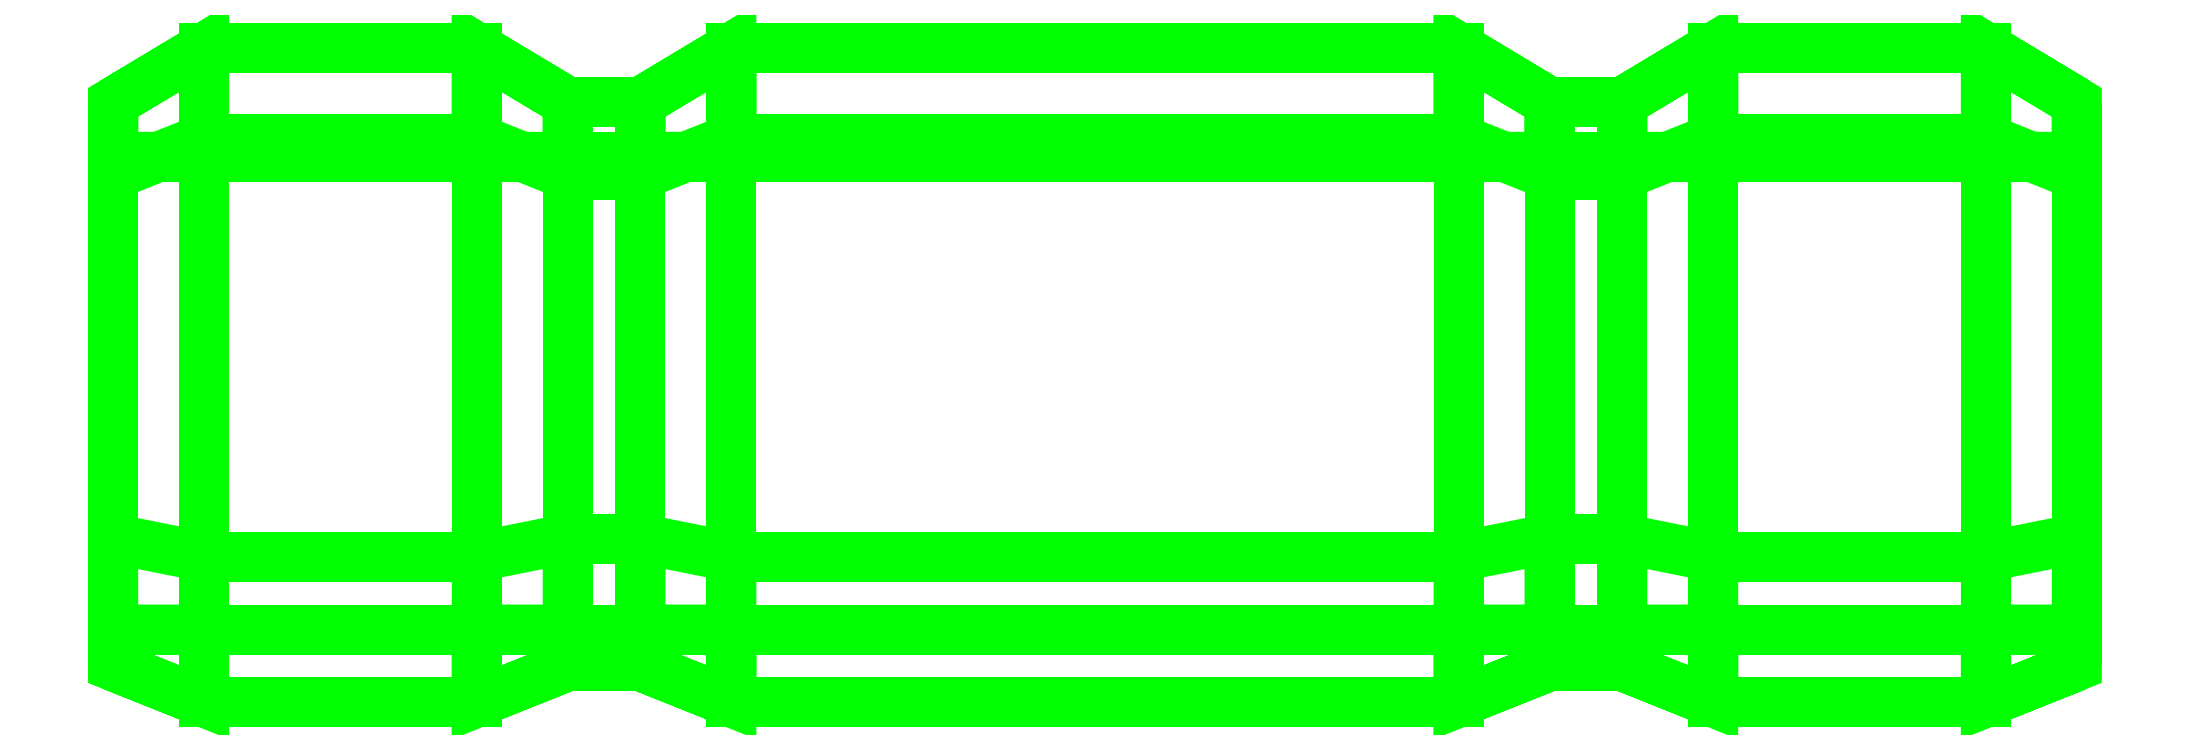
<metadata>
{"format":"dxf","ext":"dxf","renderer":"ezdxf+matplotlib","layout":"modelspace","background":"white","min_lineweight":24,"dpi":150}
</metadata>
<code>
0
SECTION
2
ENTITIES
0
3DFACE
8
TENT2
10
0.2
20
1.3
30
1.35
11
0.2
21
1.56
31
1.34
12
-0.2
22
1.56
32
1.34
13
-0.2
23
1.3
33
1.35
0
3DFACE
8
TENT2
10
0.2
20
1.56
30
1.34
11
0.2
21
1.62
31
1.3
12
-0.2
22
1.62
32
1.3
13
-0.2
23
1.56
33
1.34
0
3DFACE
8
TENT2
10
0.2
20
1.62
30
1.3
11
0.2
21
1.62
31
1.18
12
-0.2
22
1.62
32
1.18
13
-0.2
23
1.62
33
1.3
0
3DFACE
8
TENT2
10
0.2
20
1.62
30
1.18
11
0.2
21
1.57
31
1.12
12
-0.2
22
1.57
32
1.12
13
-0.2
23
1.62
33
1.18
0
3DFACE
8
TENT2
10
0.2
20
1.26
30
1.31
11
0.2
21
1.3
31
1.35
12
-0.2
22
1.3
32
1.35
13
-0.2
23
1.26
33
1.31
0
3DFACE
8
TENT2
10
0.2
20
1.26
30
1.17
11
0.2
21
1.26
31
1.31
12
-0.2
22
1.26
32
1.31
13
-0.2
23
1.26
33
1.17
0
3DFACE
8
TENT2
10
0.2
20
1.34
30
1.13
11
0.2
21
1.26
31
1.17
12
-0.2
22
1.26
32
1.17
13
-0.2
23
1.34
33
1.13
0
3DFACE
8
TENT2
10
-0.2
20
1.34
30
1.13
11
-0.2
21
1.26
31
1.17
12
-0.25
22
1.28
32
1.18
13
-0.25
23
1.35
33
1.14
0
3DFACE
8
TENT2
10
-0.2
20
1.62
30
1.18
11
-0.2
21
1.57
31
1.12
12
-0.25
22
1.55
32
1.13
13
-0.25
23
1.59
33
1.18
0
3DFACE
8
TENT2
10
-0.2
20
1.62
30
1.3
11
-0.2
21
1.62
31
1.18
12
-0.25
22
1.59
32
1.18
13
-0.25
23
1.59
33
1.3
0
3DFACE
8
TENT2
10
-0.2
20
1.56
30
1.34
11
-0.2
21
1.62
31
1.3
12
-0.25
22
1.59
32
1.3
13
-0.25
23
1.56
33
1.32
0
3DFACE
8
TENT2
10
-0.2
20
1.26
30
1.17
11
-0.2
21
1.26
31
1.31
12
-0.25
22
1.28
32
1.31
13
-0.25
23
1.28
33
1.18
0
3DFACE
8
TENT2
10
-0.2
20
1.26
30
1.31
11
-0.2
21
1.3
31
1.35
12
-0.25
22
1.3
32
1.33
13
-0.25
23
1.28
33
1.31
0
3DFACE
8
TENT2
10
-0.2
20
1.3
30
1.35
11
-0.2
21
1.56
31
1.34
12
-0.25
22
1.56
32
1.32
13
-0.25
23
1.3
33
1.33
0
3DFACE
8
TENT2
10
0.25
20
1.59
30
1.18
11
0.25
21
1.55
31
1.13
12
0.2
22
1.57
32
1.12
13
0.2
23
1.62
33
1.18
0
3DFACE
8
TENT2
10
0.25
20
1.59
30
1.3
11
0.25
21
1.59
31
1.18
12
0.2
22
1.62
32
1.18
13
0.2
23
1.62
33
1.3
0
3DFACE
8
TENT2
10
0.25
20
1.56
30
1.32
11
0.25
21
1.59
31
1.3
12
0.2
22
1.62
32
1.3
13
0.2
23
1.56
33
1.34
0
3DFACE
8
TENT2
10
0.25
20
1.28
30
1.18
11
0.25
21
1.28
31
1.31
12
0.2
22
1.26
32
1.31
13
0.2
23
1.26
33
1.17
0
3DFACE
8
TENT2
10
0.25
20
1.35
30
1.14
11
0.25
21
1.28
31
1.18
12
0.2
22
1.26
32
1.17
13
0.2
23
1.34
33
1.13
0
3DFACE
8
TENT2
10
0.25
20
1.28
30
1.31
11
0.25
21
1.3
31
1.33
12
0.2
22
1.3
32
1.35
13
0.2
23
1.26
33
1.31
0
3DFACE
8
TENT2
10
0.25
20
1.3
30
1.33
11
0.25
21
1.56
31
1.32
12
0.2
22
1.56
32
1.34
13
0.2
23
1.3
33
1.35
0
3DFACE
8
TENT2
10
0.49
20
1.26
30
1.17
11
0.49
21
1.26
31
1.31
12
0.34
22
1.26
32
1.31
13
0.34
23
1.26
33
1.17
0
3DFACE
8
TENT2
10
0.49
20
1.34
30
1.13
11
0.49
21
1.26
31
1.17
12
0.34
22
1.26
32
1.17
13
0.34
23
1.34
33
1.13
0
3DFACE
8
TENT2
10
0.49
20
1.26
30
1.31
11
0.49
21
1.3
31
1.35
12
0.34
22
1.3
32
1.35
13
0.34
23
1.26
33
1.31
0
3DFACE
8
TENT2
10
0.49
20
1.3
30
1.35
11
0.49
21
1.56
31
1.34
12
0.34
22
1.56
32
1.34
13
0.34
23
1.3
33
1.35
0
3DFACE
8
TENT2
10
0.49
20
1.56
30
1.34
11
0.49
21
1.62
31
1.3
12
0.34
22
1.62
32
1.3
13
0.34
23
1.56
33
1.34
0
3DFACE
8
TENT2
10
0.49
20
1.62
30
1.18
11
0.49
21
1.57
31
1.12
12
0.34
22
1.57
32
1.12
13
0.34
23
1.62
33
1.18
0
3DFACE
8
TENT2
10
0.49
20
1.62
30
1.3
11
0.49
21
1.62
31
1.18
12
0.34
22
1.62
32
1.18
13
0.34
23
1.62
33
1.3
0
3DFACE
8
TENT2
10
-0.34
20
1.62
30
1.3
11
-0.34
21
1.62
31
1.18
12
-0.49
22
1.62
32
1.18
13
-0.49
23
1.62
33
1.3
0
3DFACE
8
TENT2
10
-0.34
20
1.62
30
1.18
11
-0.34
21
1.57
31
1.12
12
-0.49
22
1.57
32
1.12
13
-0.49
23
1.62
33
1.18
0
3DFACE
8
TENT2
10
-0.34
20
1.56
30
1.34
11
-0.34
21
1.62
31
1.3
12
-0.49
22
1.62
32
1.3
13
-0.49
23
1.56
33
1.34
0
3DFACE
8
TENT2
10
-0.34
20
1.26
30
1.17
11
-0.34
21
1.26
31
1.31
12
-0.49
22
1.26
32
1.31
13
-0.49
23
1.26
33
1.17
0
3DFACE
8
TENT2
10
-0.34
20
1.3
30
1.35
11
-0.34
21
1.56
31
1.34
12
-0.49
22
1.56
32
1.34
13
-0.49
23
1.3
33
1.35
0
3DFACE
8
TENT2
10
-0.34
20
1.26
30
1.31
11
-0.34
21
1.3
31
1.35
12
-0.49
22
1.3
32
1.35
13
-0.49
23
1.26
33
1.31
0
3DFACE
8
TENT2
10
-0.34
20
1.34
30
1.13
11
-0.34
21
1.26
31
1.17
12
-0.49
22
1.26
32
1.17
13
-0.49
23
1.34
33
1.13
0
3DFACE
8
TENT2
10
0.34
20
1.26
30
1.17
11
0.34
21
1.26
31
1.31
12
0.29
22
1.28
32
1.31
13
0.29
23
1.28
33
1.18
0
3DFACE
8
TENT2
10
0.34
20
1.56
30
1.34
11
0.34
21
1.62
31
1.3
12
0.29
22
1.59
32
1.3
13
0.29
23
1.56
33
1.32
0
3DFACE
8
TENT2
10
0.34
20
1.34
30
1.13
11
0.34
21
1.26
31
1.17
12
0.29
22
1.28
32
1.18
13
0.29
23
1.35
33
1.14
0
3DFACE
8
TENT2
10
0.34
20
1.62
30
1.18
11
0.34
21
1.57
31
1.12
12
0.29
22
1.55
32
1.13
13
0.29
23
1.59
33
1.18
0
3DFACE
8
TENT2
10
0.34
20
1.62
30
1.3
11
0.34
21
1.62
31
1.18
12
0.29
22
1.59
32
1.18
13
0.29
23
1.59
33
1.3
0
3DFACE
8
TENT2
10
0.34
20
1.26
30
1.31
11
0.34
21
1.3
31
1.35
12
0.29
22
1.3
32
1.33
13
0.29
23
1.28
33
1.31
0
3DFACE
8
TENT2
10
0.34
20
1.3
30
1.35
11
0.34
21
1.56
31
1.34
12
0.29
22
1.56
32
1.32
13
0.29
23
1.3
33
1.33
0
3DFACE
8
TENT2
10
-0.29
20
1.56
30
1.32
11
-0.29
21
1.59
31
1.3
12
-0.34
22
1.62
32
1.3
13
-0.34
23
1.56
33
1.34
0
3DFACE
8
TENT2
10
-0.29
20
1.28
30
1.18
11
-0.29
21
1.28
31
1.31
12
-0.34
22
1.26
32
1.31
13
-0.34
23
1.26
33
1.17
0
3DFACE
8
TENT2
10
-0.29
20
1.59
30
1.18
11
-0.29
21
1.55
31
1.13
12
-0.34
22
1.57
32
1.12
13
-0.34
23
1.62
33
1.18
0
3DFACE
8
TENT2
10
-0.29
20
1.59
30
1.3
11
-0.29
21
1.59
31
1.18
12
-0.34
22
1.62
32
1.18
13
-0.34
23
1.62
33
1.3
0
3DFACE
8
TENT2
10
-0.29
20
1.35
30
1.14
11
-0.29
21
1.28
31
1.18
12
-0.34
22
1.26
32
1.17
13
-0.34
23
1.34
33
1.13
0
3DFACE
8
TENT2
10
-0.29
20
1.3
30
1.33
11
-0.29
21
1.56
31
1.32
12
-0.34
22
1.56
32
1.34
13
-0.34
23
1.3
33
1.35
0
3DFACE
8
TENT2
10
-0.29
20
1.28
30
1.31
11
-0.29
21
1.3
31
1.33
12
-0.34
22
1.3
32
1.35
13
-0.34
23
1.26
33
1.31
0
3DFACE
8
TENT2
10
0.29
20
1.59
30
1.18
11
0.29
21
1.55
31
1.13
12
0.25
22
1.55
32
1.13
13
0.25
23
1.59
33
1.18
0
3DFACE
8
TENT2
10
0.29
20
1.59
30
1.3
11
0.29
21
1.59
31
1.18
12
0.25
22
1.59
32
1.18
13
0.25
23
1.59
33
1.3
0
3DFACE
8
TENT2
10
0.29
20
1.56
30
1.32
11
0.29
21
1.59
31
1.3
12
0.25
22
1.59
32
1.3
13
0.25
23
1.56
33
1.32
0
3DFACE
8
TENT2
10
0.29
20
1.3
30
1.33
11
0.29
21
1.56
31
1.32
12
0.25
22
1.56
32
1.32
13
0.25
23
1.3
33
1.33
0
3DFACE
8
TENT2
10
0.29
20
1.28
30
1.31
11
0.29
21
1.3
31
1.33
12
0.25
22
1.3
32
1.33
13
0.25
23
1.28
33
1.31
0
3DFACE
8
TENT2
10
0.29
20
1.28
30
1.18
11
0.29
21
1.28
31
1.31
12
0.25
22
1.28
32
1.31
13
0.25
23
1.28
33
1.18
0
3DFACE
8
TENT2
10
0.29
20
1.35
30
1.14
11
0.29
21
1.28
31
1.18
12
0.25
22
1.28
32
1.18
13
0.25
23
1.35
33
1.14
0
3DFACE
8
TENT2
10
-0.49
20
1.26
30
1.17
11
-0.49
21
1.26
31
1.31
12
-0.54
22
1.28
32
1.31
13
-0.54
23
1.28
33
1.18
0
3DFACE
8
TENT2
10
-0.49
20
1.56
30
1.34
11
-0.49
21
1.62
31
1.3
12
-0.54
22
1.59
32
1.3
13
-0.54
23
1.56
33
1.32
0
3DFACE
8
TENT2
10
-0.49
20
1.34
30
1.13
11
-0.49
21
1.26
31
1.17
12
-0.54
22
1.28
32
1.18
13
-0.54
23
1.35
33
1.14
0
3DFACE
8
TENT2
10
-0.49
20
1.62
30
1.18
11
-0.49
21
1.57
31
1.12
12
-0.54
22
1.55
32
1.13
13
-0.54
23
1.59
33
1.18
0
3DFACE
8
TENT2
10
-0.49
20
1.62
30
1.3
11
-0.49
21
1.62
31
1.18
12
-0.54
22
1.59
32
1.18
13
-0.54
23
1.59
33
1.3
0
3DFACE
8
TENT2
10
-0.49
20
1.26
30
1.31
11
-0.49
21
1.3
31
1.35
12
-0.54
22
1.3
32
1.33
13
-0.54
23
1.28
33
1.31
0
3DFACE
8
TENT2
10
-0.49
20
1.3
30
1.35
11
-0.49
21
1.56
31
1.34
12
-0.54
22
1.56
32
1.32
13
-0.54
23
1.3
33
1.33
0
3DFACE
8
TENT2
10
0.54
20
1.28
30
1.18
11
0.54
21
1.28
31
1.31
12
0.49
22
1.26
32
1.31
13
0.49
23
1.26
33
1.17
0
3DFACE
8
TENT2
10
0.54
20
1.56
30
1.32
11
0.54
21
1.59
31
1.3
12
0.49
22
1.62
32
1.3
13
0.49
23
1.56
33
1.34
0
3DFACE
8
TENT2
10
0.54
20
1.35
30
1.14
11
0.54
21
1.28
31
1.18
12
0.49
22
1.26
32
1.17
13
0.49
23
1.34
33
1.13
0
3DFACE
8
TENT2
10
0.54
20
1.59
30
1.3
11
0.54
21
1.59
31
1.18
12
0.49
22
1.62
32
1.18
13
0.49
23
1.62
33
1.3
0
3DFACE
8
TENT2
10
0.54
20
1.59
30
1.18
11
0.54
21
1.55
31
1.13
12
0.49
22
1.57
32
1.12
13
0.49
23
1.62
33
1.18
0
3DFACE
8
TENT2
10
0.54
20
1.28
30
1.31
11
0.54
21
1.3
31
1.33
12
0.49
22
1.3
32
1.35
13
0.49
23
1.26
33
1.31
0
3DFACE
8
TENT2
10
0.54
20
1.3
30
1.33
11
0.54
21
1.56
31
1.32
12
0.49
22
1.56
32
1.34
13
0.49
23
1.3
33
1.35
0
3DFACE
8
TENT2
10
-0.25
20
1.28
30
1.18
11
-0.25
21
1.28
31
1.31
12
-0.29
22
1.28
32
1.31
13
-0.29
23
1.28
33
1.18
0
3DFACE
8
TENT2
10
-0.25
20
1.56
30
1.32
11
-0.25
21
1.59
31
1.3
12
-0.29
22
1.59
32
1.3
13
-0.29
23
1.56
33
1.32
0
3DFACE
8
TENT2
10
-0.25
20
1.35
30
1.14
11
-0.25
21
1.28
31
1.18
12
-0.29
22
1.28
32
1.18
13
-0.29
23
1.35
33
1.14
0
3DFACE
8
TENT2
10
-0.25
20
1.59
30
1.3
11
-0.25
21
1.59
31
1.18
12
-0.29
22
1.59
32
1.18
13
-0.29
23
1.59
33
1.3
0
3DFACE
8
TENT2
10
-0.25
20
1.59
30
1.18
11
-0.25
21
1.55
31
1.13
12
-0.29
22
1.55
32
1.13
13
-0.29
23
1.59
33
1.18
0
3DFACE
8
TENT2
10
-0.25
20
1.28
30
1.31
11
-0.25
21
1.3
31
1.33
12
-0.29
22
1.3
32
1.33
13
-0.29
23
1.28
33
1.31
0
3DFACE
8
TENT2
10
-0.25
20
1.3
30
1.33
11
-0.25
21
1.56
31
1.32
12
-0.29
22
1.56
32
1.32
13
-0.29
23
1.3
33
1.33
0
3DFACE
8
TENT2
10
-0.54
20
1.59
30
1.18
11
-0.54
21
1.55
31
1.13
12
-0.54
22
1.35
32
1.14
13
-0.54
23
1.28
33
1.18
0
3DFACE
8
TENT2
10
-0.54
20
1.59
30
1.3
11
-0.54
21
1.59
31
1.18
12
-0.54
22
1.28
32
1.18
13
-0.54
23
1.28
33
1.31
0
3DFACE
8
TENT2
10
-0.54
20
1.56
30
1.32
11
-0.54
21
1.59
31
1.3
12
-0.54
22
1.28
32
1.31
13
-0.54
23
1.3
33
1.33
0
3DFACE
8
TENT2
10
0.54
20
1.3
30
1.33
11
0.54
21
1.28
31
1.31
12
0.54
22
1.59
32
1.3
13
0.54
23
1.56
33
1.32
0
3DFACE
8
TENT2
10
0.54
20
1.28
30
1.31
11
0.54
21
1.28
31
1.18
12
0.54
22
1.59
32
1.18
13
0.54
23
1.59
33
1.3
0
3DFACE
8
TENT2
10
0.54
20
1.28
30
1.18
11
0.54
21
1.35
31
1.14
12
0.54
22
1.55
32
1.13
13
0.54
23
1.59
33
1.18
0
VIEWPORT
8
0
10
144.7
20
101.2
30
0
40
391.1
41
222.2
68
     2
69
     1
0
VIEWPORT
8
0
10
139.2
20
100.8
30
0
40
222.8
41
161.3
68
     1
69
     2
0
ENDSEC
0
EOF

</code>
